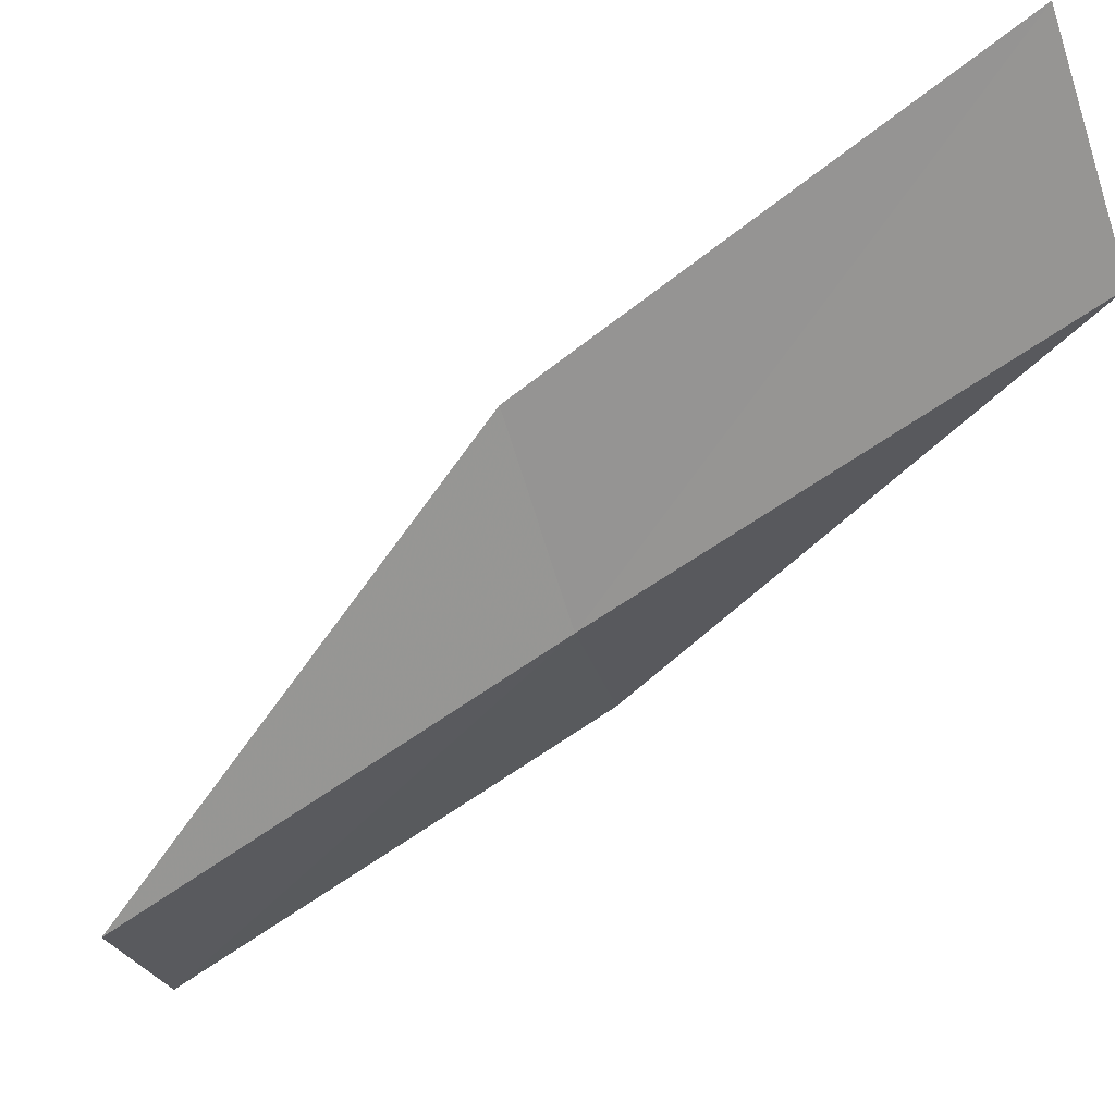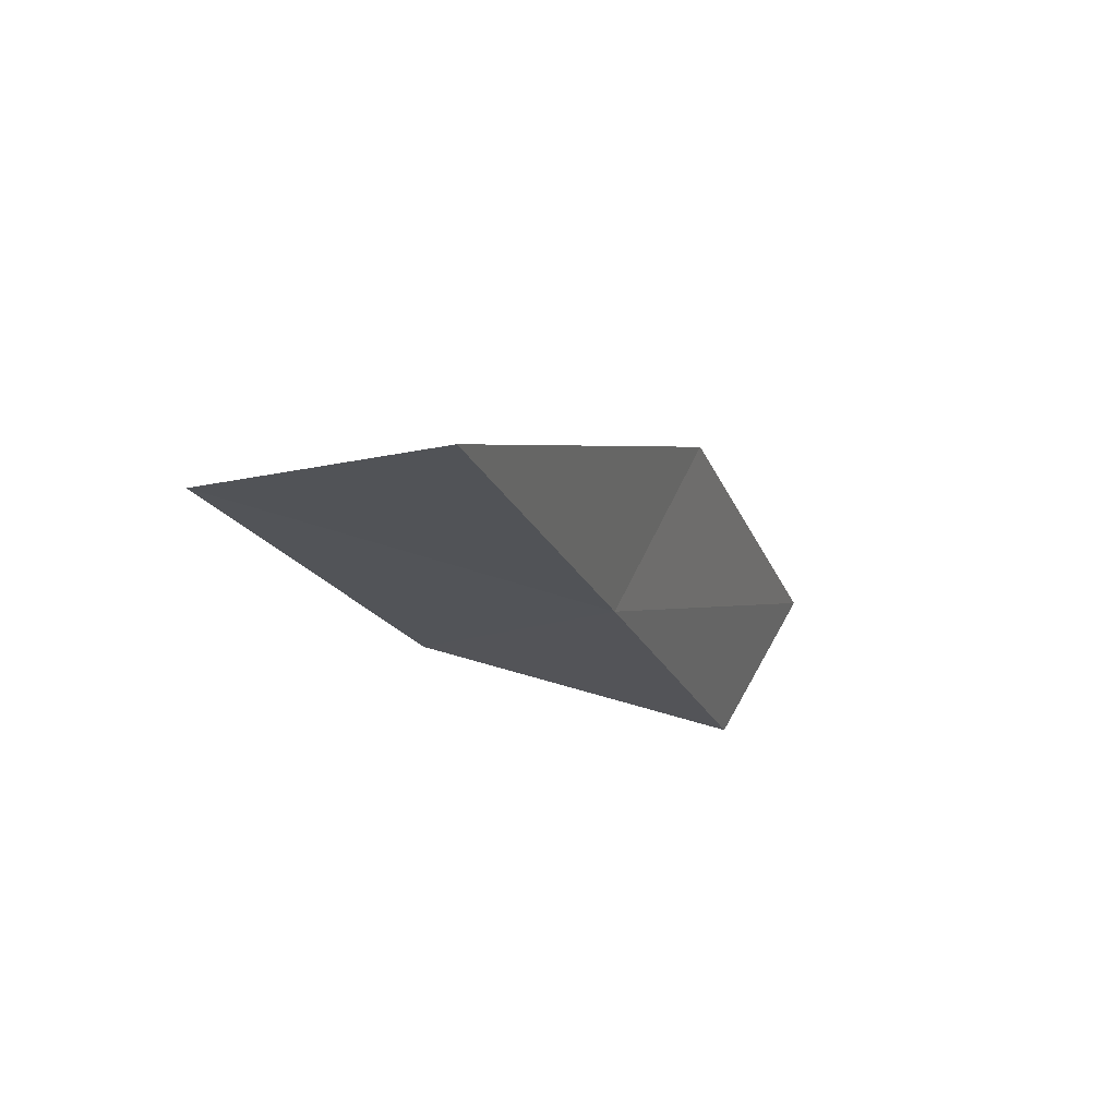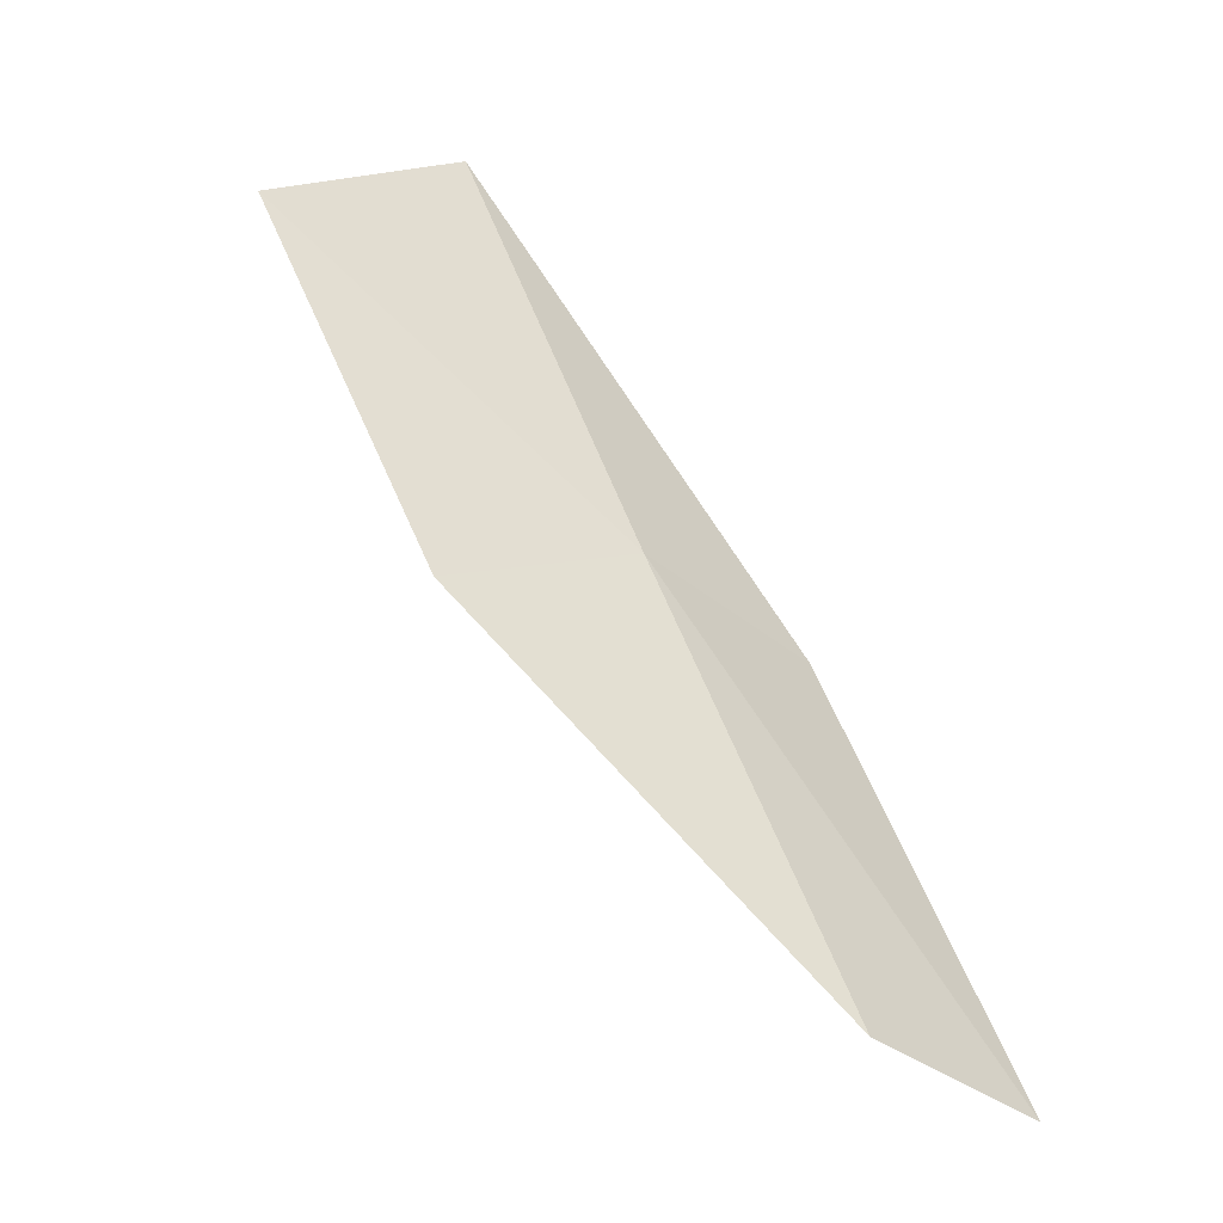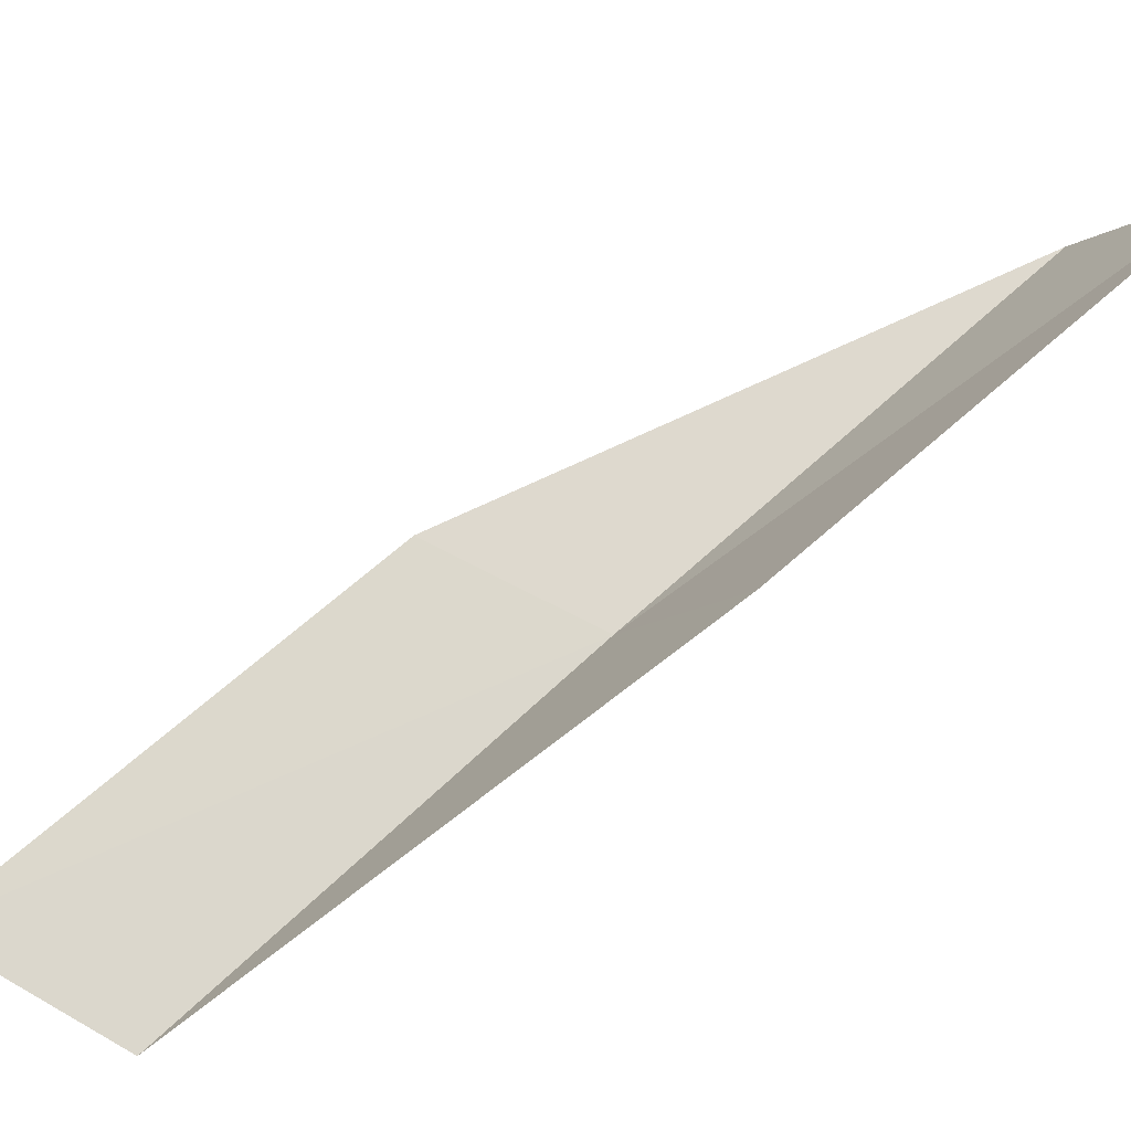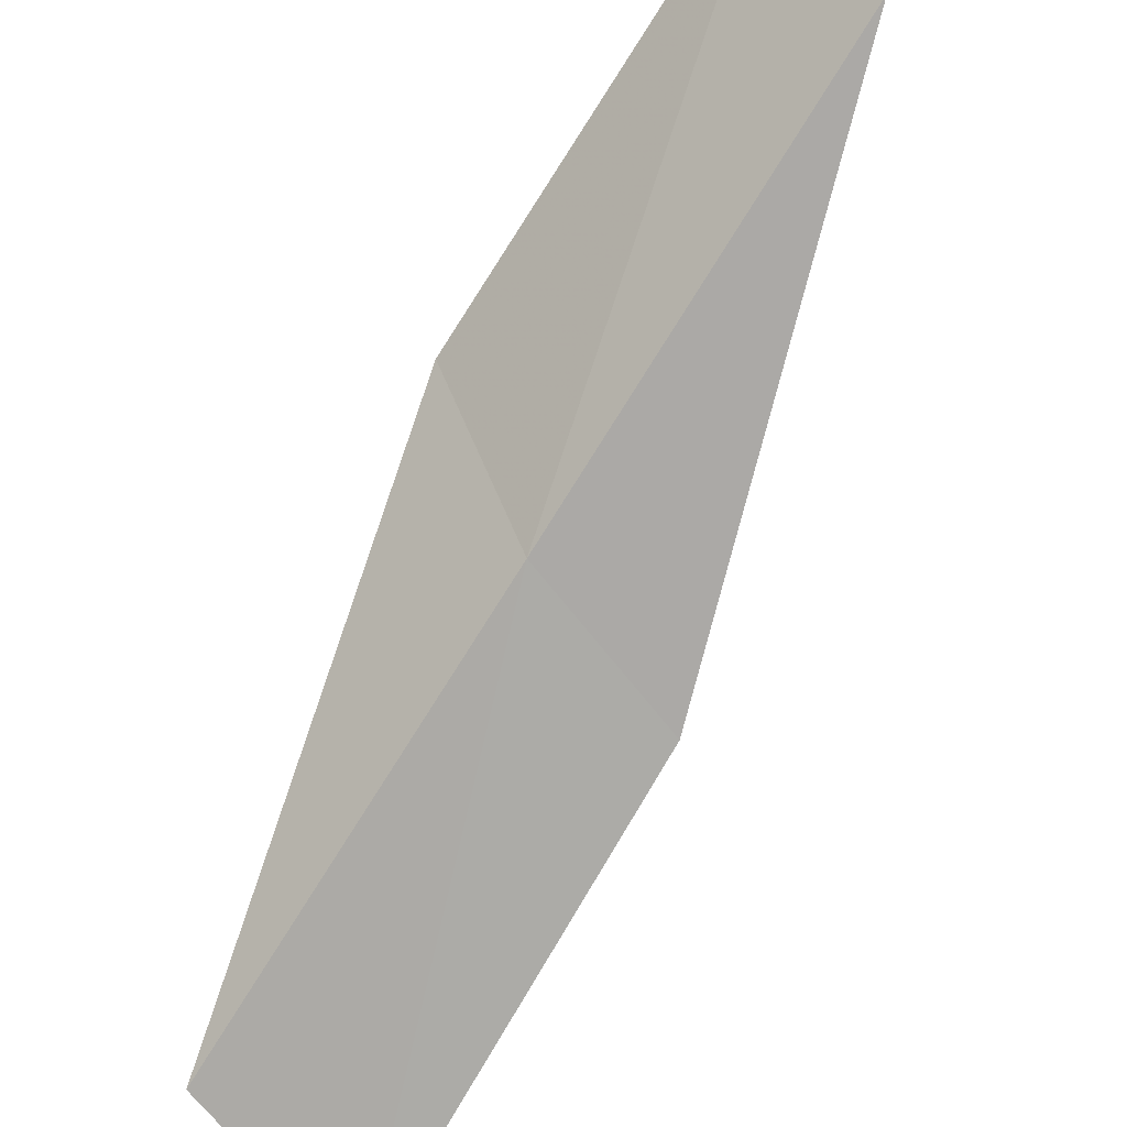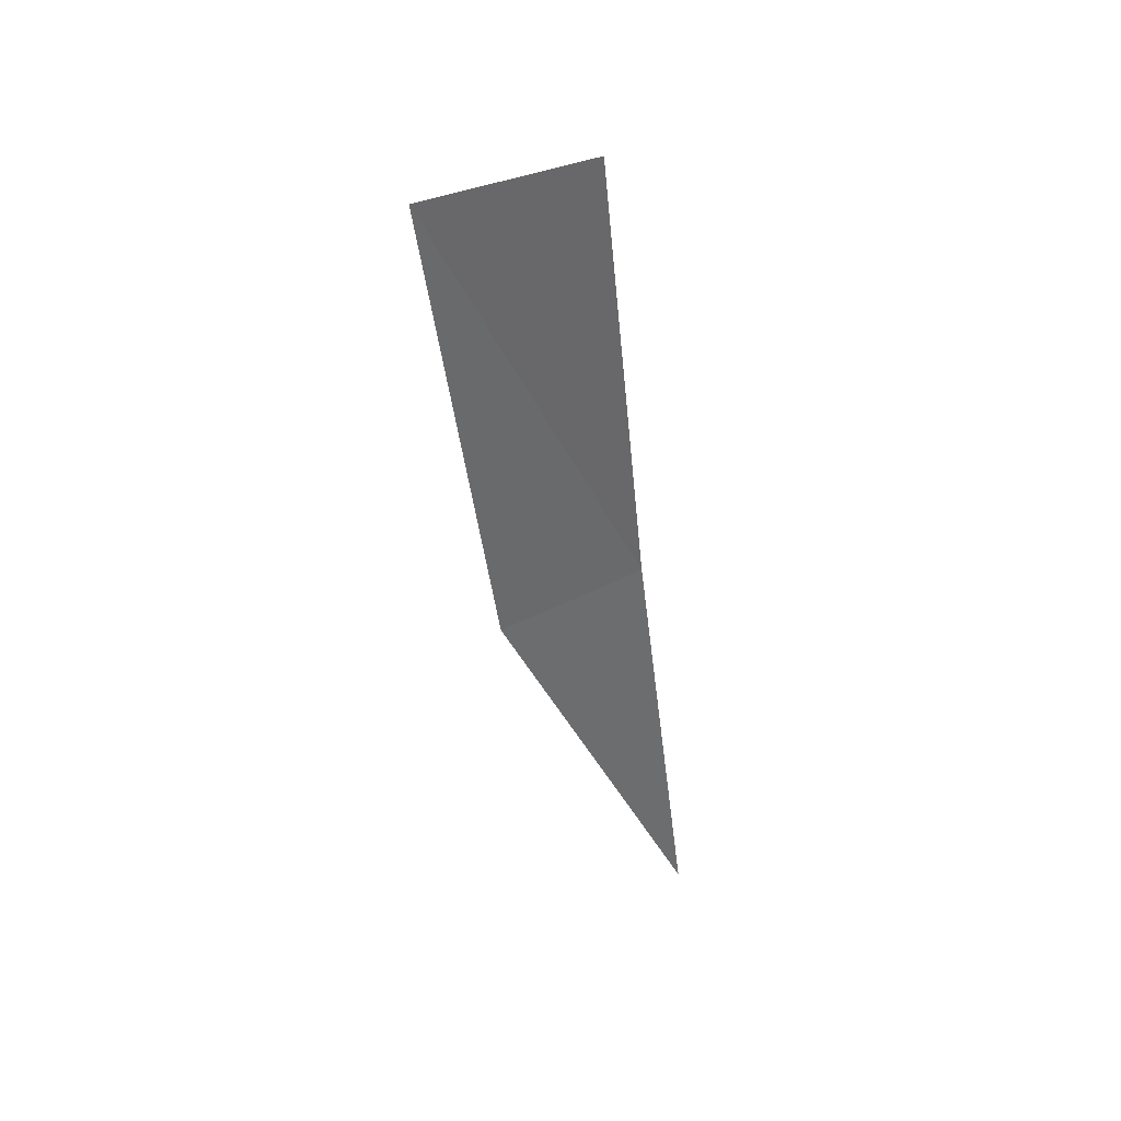
<metadata>
{"format":"obj","ext":"obj","renderer":"f3d","projection":"perspective","resolution":1024,"background":"white","views":[{"elev":-75.9,"azim":-72.4,"up":"+Y"},{"elev":57.1,"azim":-9.0,"up":"+Z"},{"elev":-41.5,"azim":12.4,"up":"+Z"},{"elev":59.7,"azim":31.3,"up":"+Y"},{"elev":-66.1,"azim":128.3,"up":"+Y"},{"elev":24.4,"azim":-41.5,"up":"+Z"}]}
</metadata>
<code>
v -24.53 16.69 26.15
v -23.39 18.41 26.15
v -25.98 15.67 30.51
v -27.98 15.59 30.51
v -26.33 16.59 26.15
v -21.93 19.1 21.79
v -23.05 17.59 21.79
f 1 3 2
f 1 5 4
f 1 4 3
f 1 6 7
f 1 2 6
f 1 7 5

</code>
